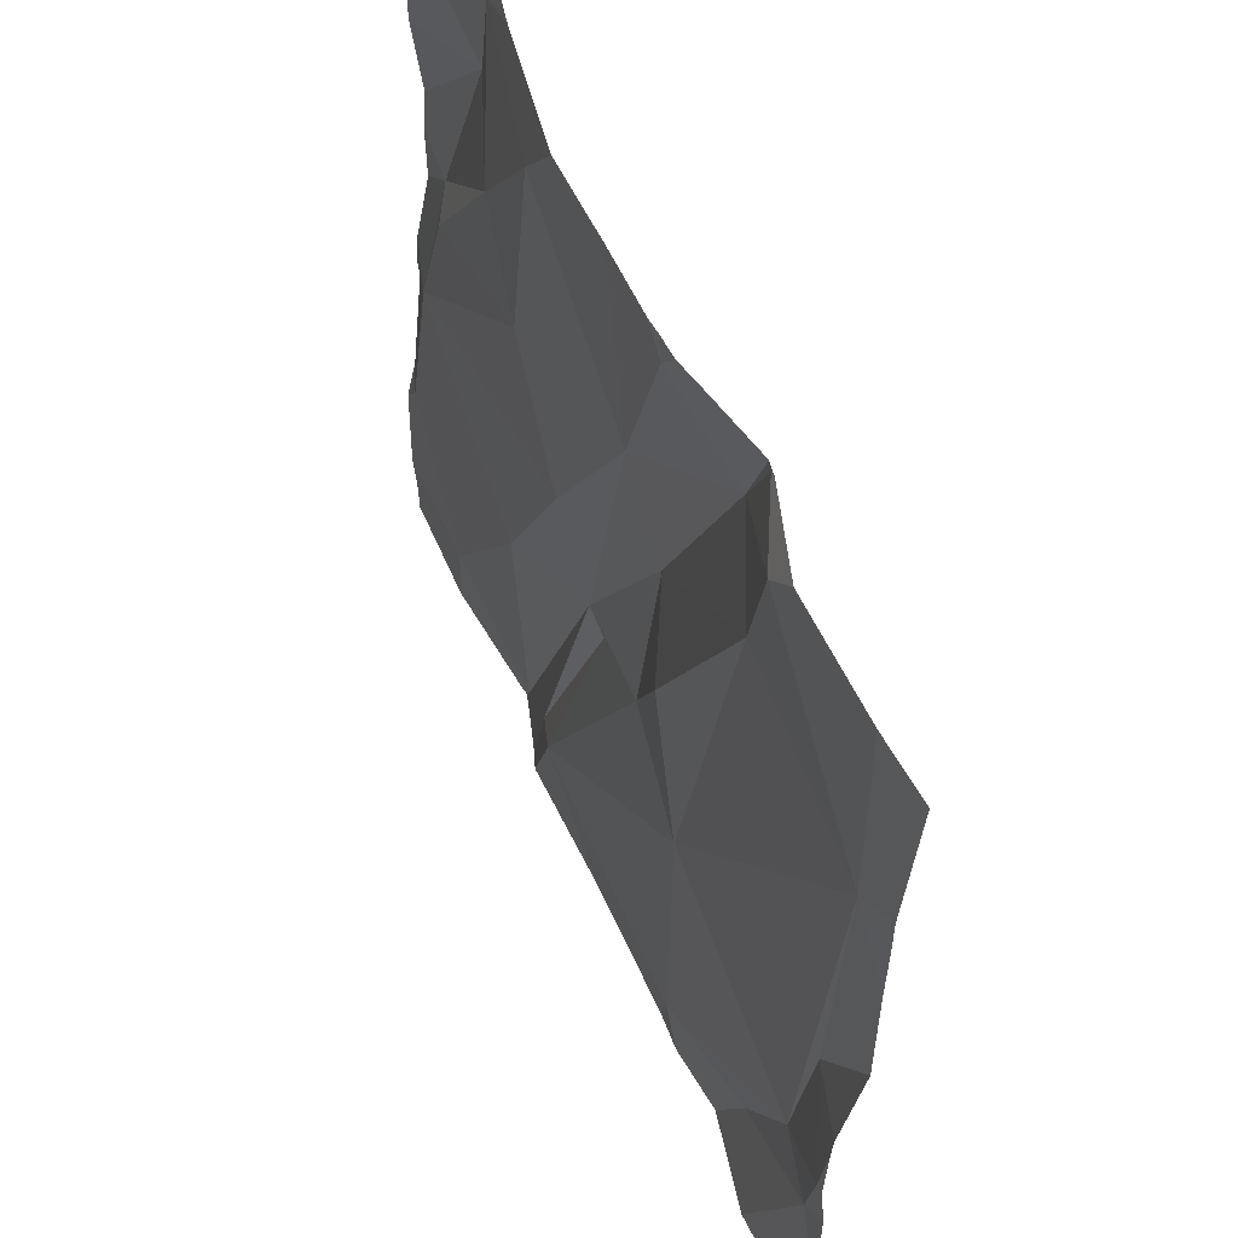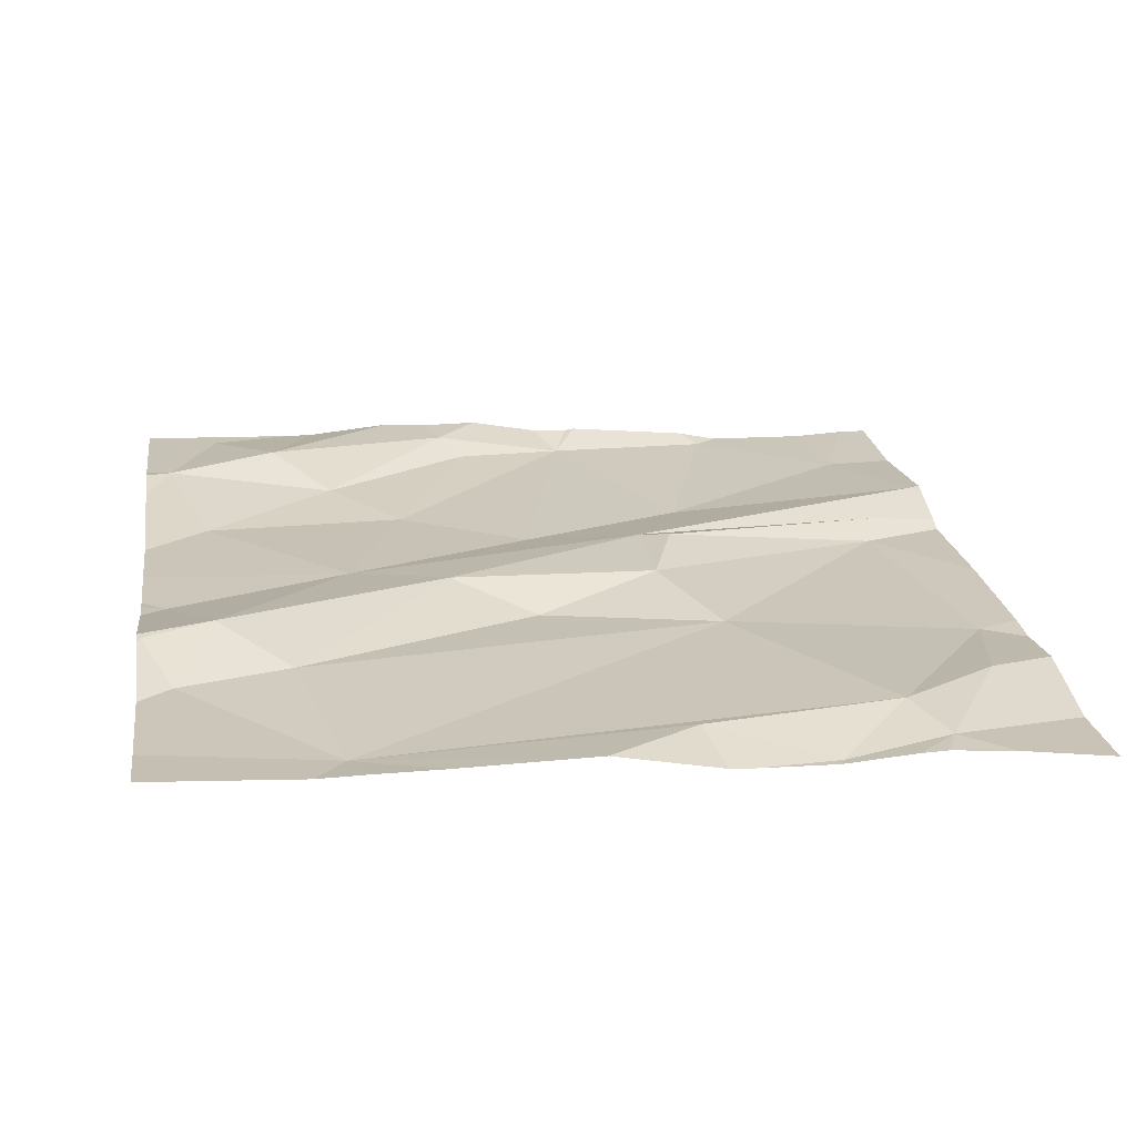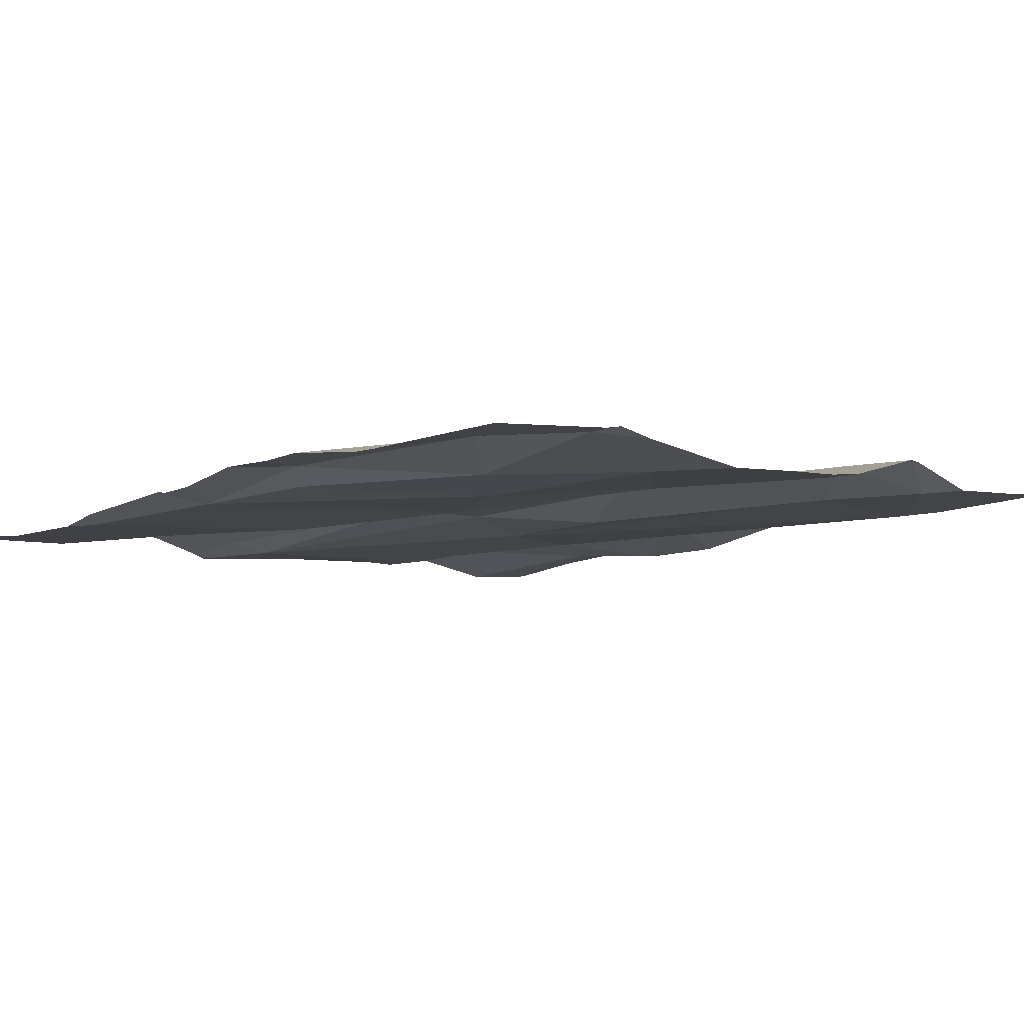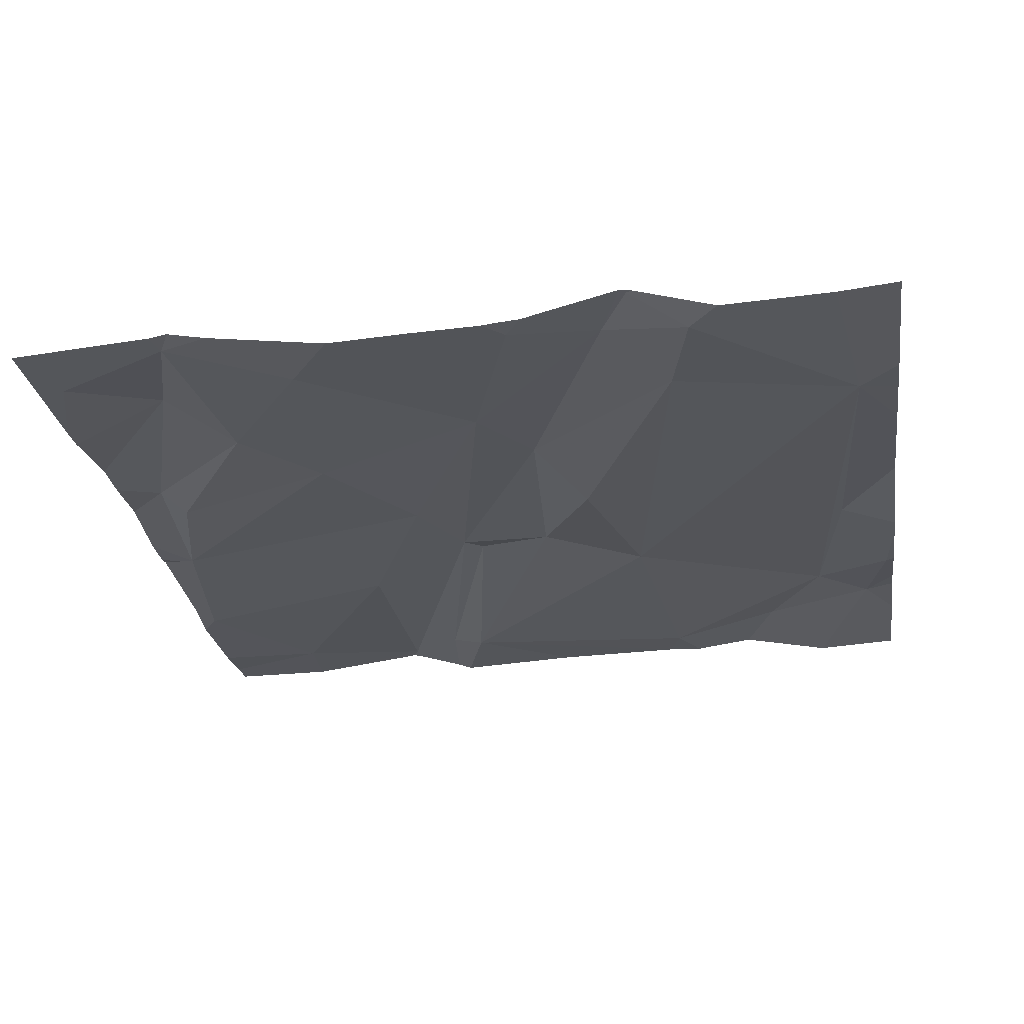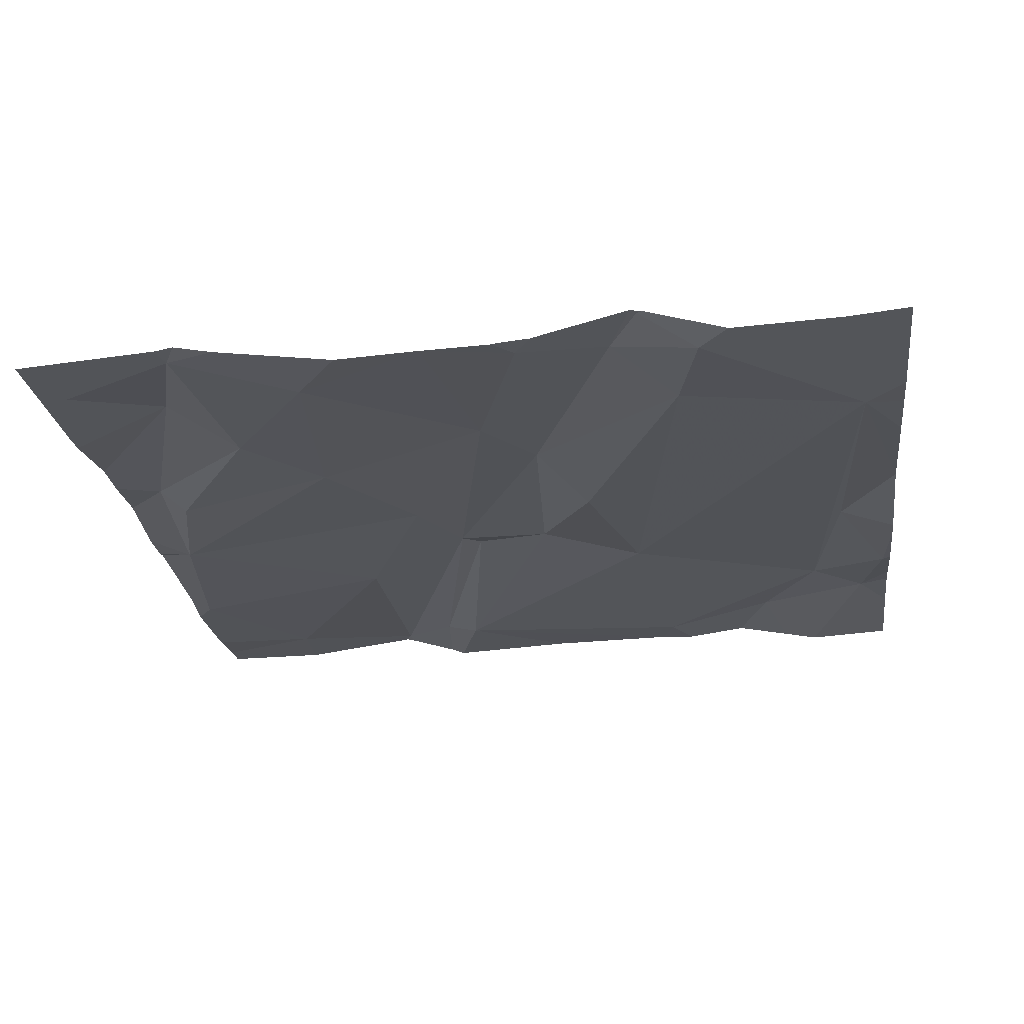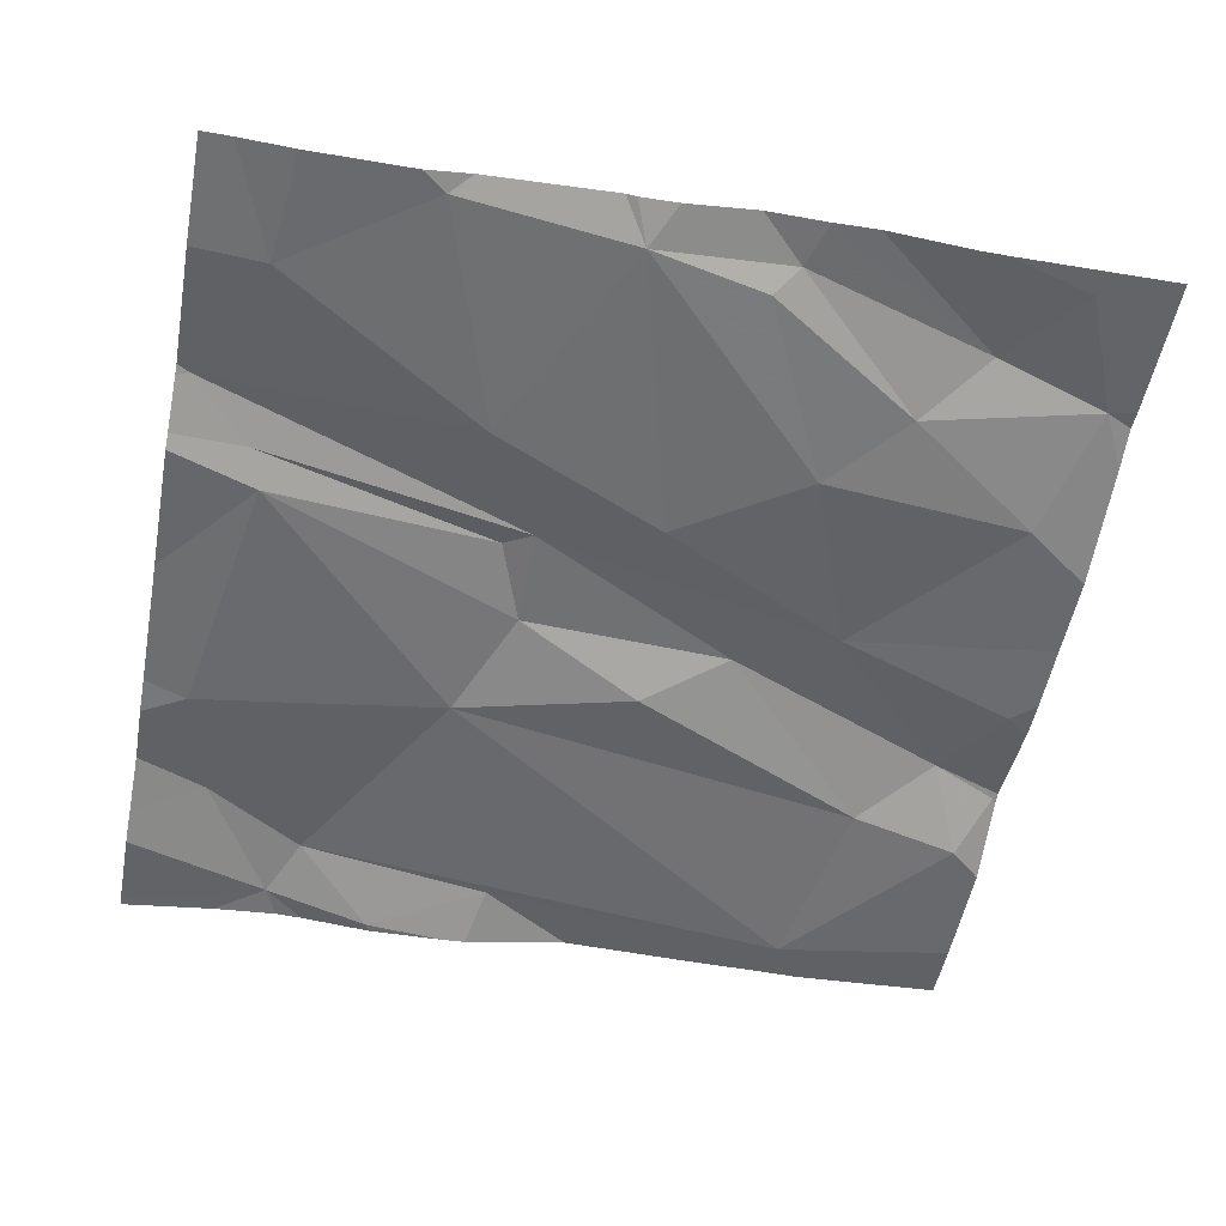
<metadata>
{"format":"obj","ext":"obj","renderer":"f3d","projection":"perspective","resolution":1024,"background":"white","views":[{"elev":58.9,"azim":-112.6,"up":"+Y"},{"elev":23.5,"azim":-98.5,"up":"+Z"},{"elev":-6.4,"azim":136.4,"up":"+Z"},{"elev":-23.5,"azim":-171.3,"up":"+Z"},{"elev":-20.8,"azim":-172.5,"up":"+Z"},{"elev":-55.7,"azim":79.3,"up":"+Z"}]}
</metadata>
<code>
v -76.22 293.4 501.1
v -76.81 293.4 501
v -76.08 293.5 501
v -76.23 293.7 501.1
v -75.98 293.6 501
v -76.63 294.4 501.1
v -76.3 294.4 501.1
v -76.22 293.4 501.1
v -76.21 293.4 501.1
v -76 293.8 501.1
v -76.61 293.5 501.1
v -76.39 294.4 501.1
v -76.33 293.5 501
v -76.62 294.4 501.1
v -76.87 293.6 501.1
v -75.95 293.9 501.1
v -76.53 294.4 501.1
v -76.51 294.4 501.1
v -76.63 294.4 501.1
v -76.29 293.5 501.1
v -76.46 293.8 501.1
v -76.53 293.9 501.1
v -76.48 294 501.1
v -76.58 293.7 501.1
v -76.81 293.6 501.1
v -76.86 294.2 501.1
v -76.74 293.5 501.1
v -75.95 293.6 501.1
v -76.84 293.8 501.1
v -76.84 294.4 501.1
v -76.66 294.2 501.1
v -76.32 293.9 501.1
v -76.35 293.8 501.1
v -76.03 294 501.1
v -76.23 294.1 501.1
v -76.3 293.4 501
v -76.59 293.4 501.1
v -76.07 293.4 501
v -76.63 293.4 501.1
v -76.2 293.4 501.1
v -76.69 294.3 501.1
v -76.01 294 501.1
v -75.95 293.5 501
v -76.37 293.8 501.1
v -75.95 293.9 501.1
v -76.9 293.7 501.1
v -76.44 293.4 501.1
v -76.43 294.1 501.1
v -76.25 294.3 501.1
v -76.08 294.2 501.1
v -75.95 293.4 501
v -76.15 294.1 501.1
v -76.62 294.4 501.1
v -75.98 294.3 501.1
v -76.59 294.3 501.1
v -76.49 294.3 501.1
v -76.11 294.3 501.1
v -75.95 293.6 501
v -76.72 294.4 501.1
v -76.91 293.5 501.1
v -76.91 293.8 501.1
v -76.91 293.9 501.1
v -76.91 293.6 501.1
v -76.91 293.6 501.1
v -76.91 293.8 501.1
v -76.91 294.1 501.1
v -76.91 294.1 501.1
v -76.91 293.7 501.1
v -76.91 294.2 501.1
v -75.95 294 501.1
v -75.95 293.8 501.1
v -75.95 293.7 501.1
v -75.95 293.8 501.1
v -75.95 294.1 501.1
v -75.95 294.1 501.1
v -75.95 294.3 501.1
v -75.95 294.2 501.1
v -76.23 293.4 501.1
v -76.28 293.4 501
v -76.77 293.4 501.1
v -76.7 293.4 501.1
v -75.98 293.4 501
v -76.9 293.4 501.1
v -76.91 293.4 501.1
v -75.95 293.4 501
v -76.13 294.4 501.1
v -76.17 294.4 501.1
v -76.11 294.4 501.1
v -76.49 294.4 501.1
v -76.03 294.4 501.1
v -76.47 294.4 501.1
v -76.86 294.4 501.1
v -76.91 294.4 501.1
v -76 294.4 501.1
v -75.95 294.4 501.1
f 4 3 5
f 3 4 8
f 10 4 5
f 88 57 54
f 83 60 84
f 58 3 43
f 80 27 2
f 87 57 86
f 86 57 88
f 38 8 40
f 20 13 36
f 78 20 79
f 22 21 23
f 18 56 89
f 25 24 26
f 27 15 2
f 71 10 73
f 22 31 24
f 21 24 13
f 4 32 33
f 10 34 35
f 26 41 59
f 42 10 45
f 79 20 36
f 21 44 33
f 78 8 20
f 8 4 33
f 44 21 13
f 13 20 44
f 39 27 81
f 46 29 61
f 40 8 9
f 33 32 48
f 42 34 10
f 32 10 35
f 33 44 20
f 17 56 18
f 35 49 48
f 23 31 22
f 38 3 8
f 14 55 56
f 21 22 24
f 11 24 25
f 29 25 26
f 31 26 24
f 32 35 48
f 52 42 50
f 21 33 23
f 10 32 4
f 20 8 33
f 15 25 46
f 64 46 68
f 70 42 16
f 27 11 25
f 15 27 25
f 10 5 72
f 13 24 11
f 50 42 70
f 13 11 37
f 12 49 7
f 59 53 19
f 6 55 14
f 41 31 55
f 55 23 48
f 55 31 23
f 54 57 50
f 9 8 1
f 54 50 74
f 57 49 52
f 48 56 55
f 26 31 41
f 53 41 55
f 7 57 87
f 88 54 90
f 56 48 12
f 48 23 33
f 52 35 34
f 52 34 42
f 25 29 46
f 14 56 17
f 62 26 67
f 90 76 94
f 16 42 45
f 52 49 35
f 52 50 57
f 7 49 57
f 45 10 71
f 60 15 63
f 61 29 62
f 1 8 78
f 62 29 26
f 63 15 64
f 51 3 38
f 64 15 46
f 65 46 61
f 2 15 83
f 28 5 58
f 66 26 69
f 67 26 66
f 43 3 51
f 47 13 37
f 68 46 65
f 12 48 49
f 69 26 30
f 58 5 3
f 72 5 28
f 6 53 55
f 36 13 47
f 73 10 72
f 74 50 75
f 39 11 27
f 75 50 70
f 76 54 77
f 37 11 39
f 77 54 74
f 19 53 6
f 81 27 80
f 30 26 59
f 82 51 38
f 83 15 60
f 59 41 53
f 85 51 82
f 89 56 91
f 90 54 76
f 91 56 12
f 92 69 30
f 93 69 92
f 94 76 95

</code>
